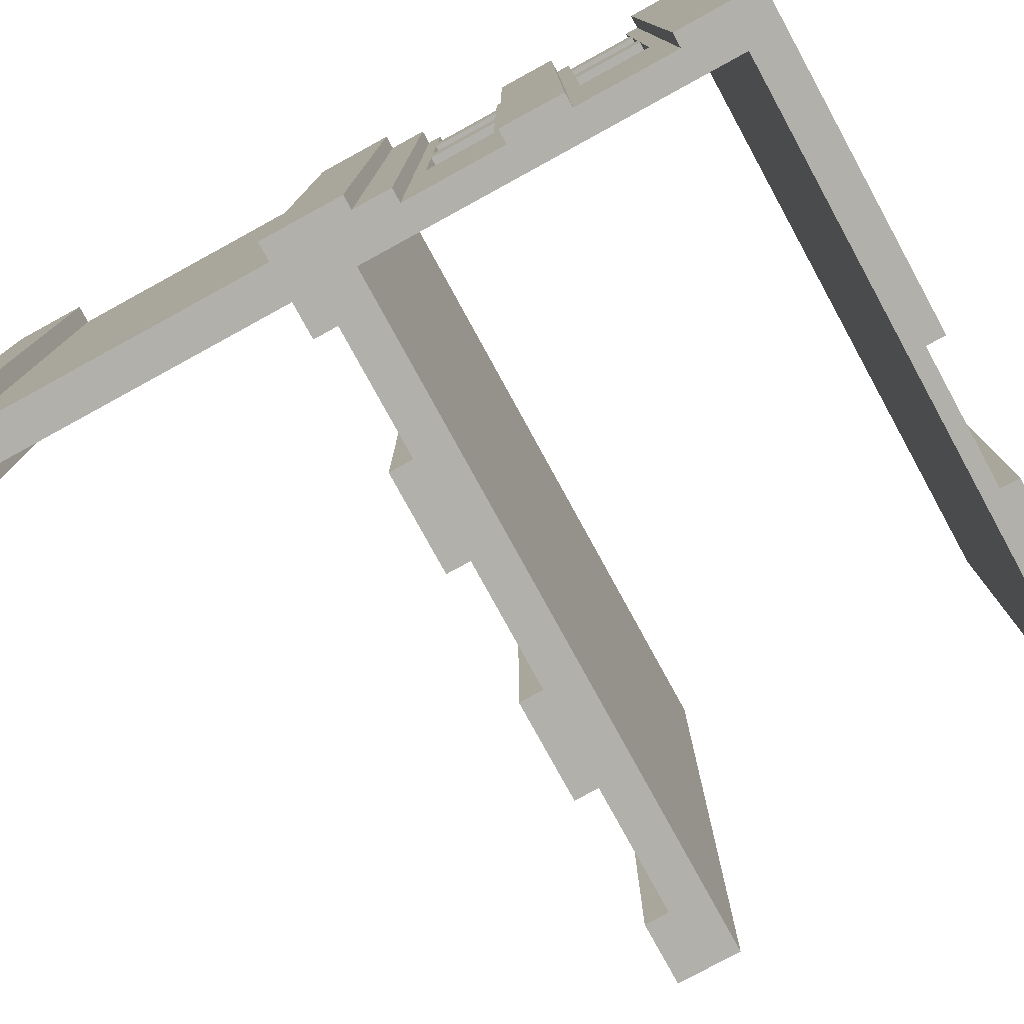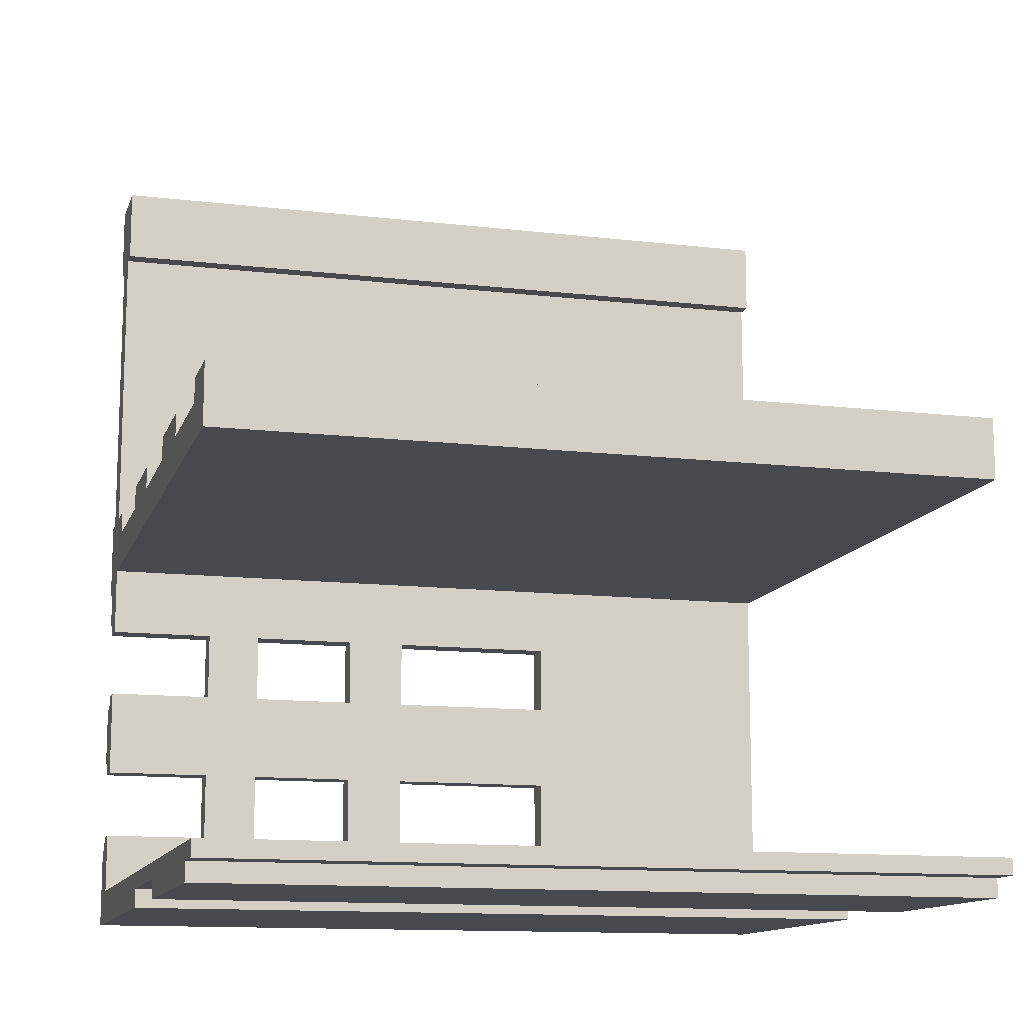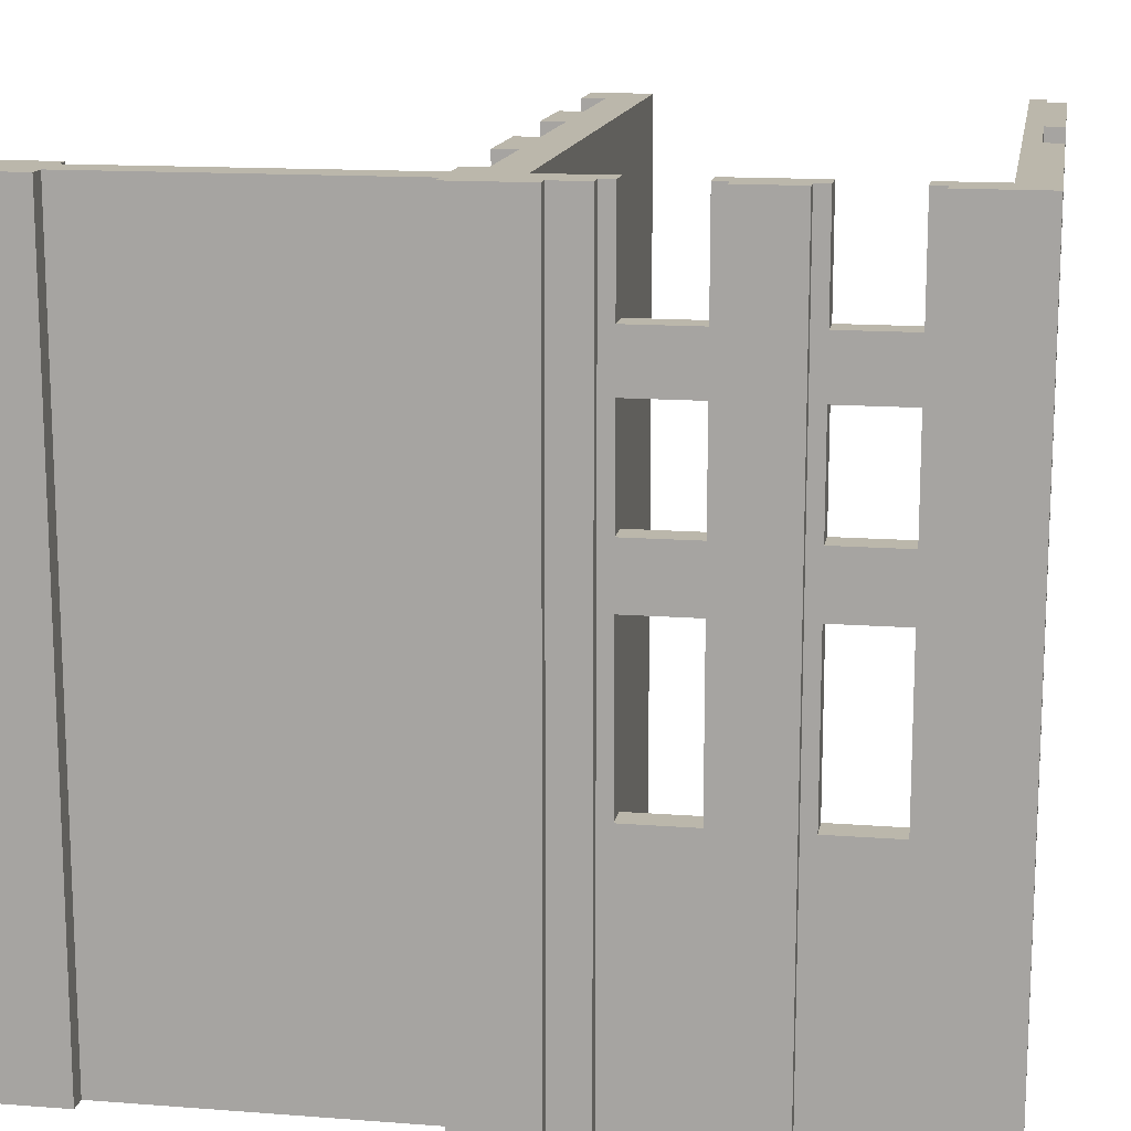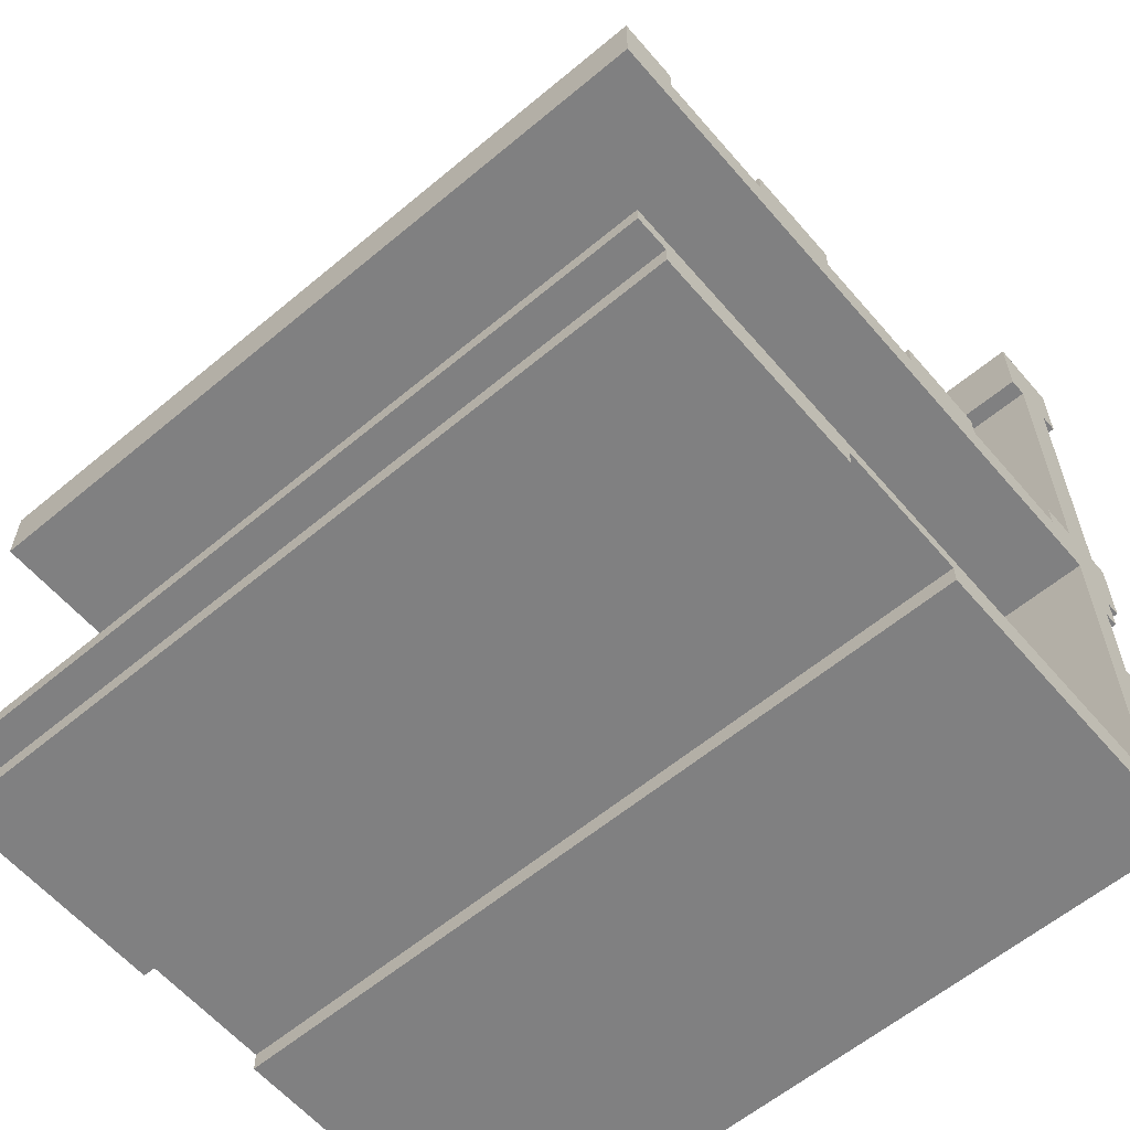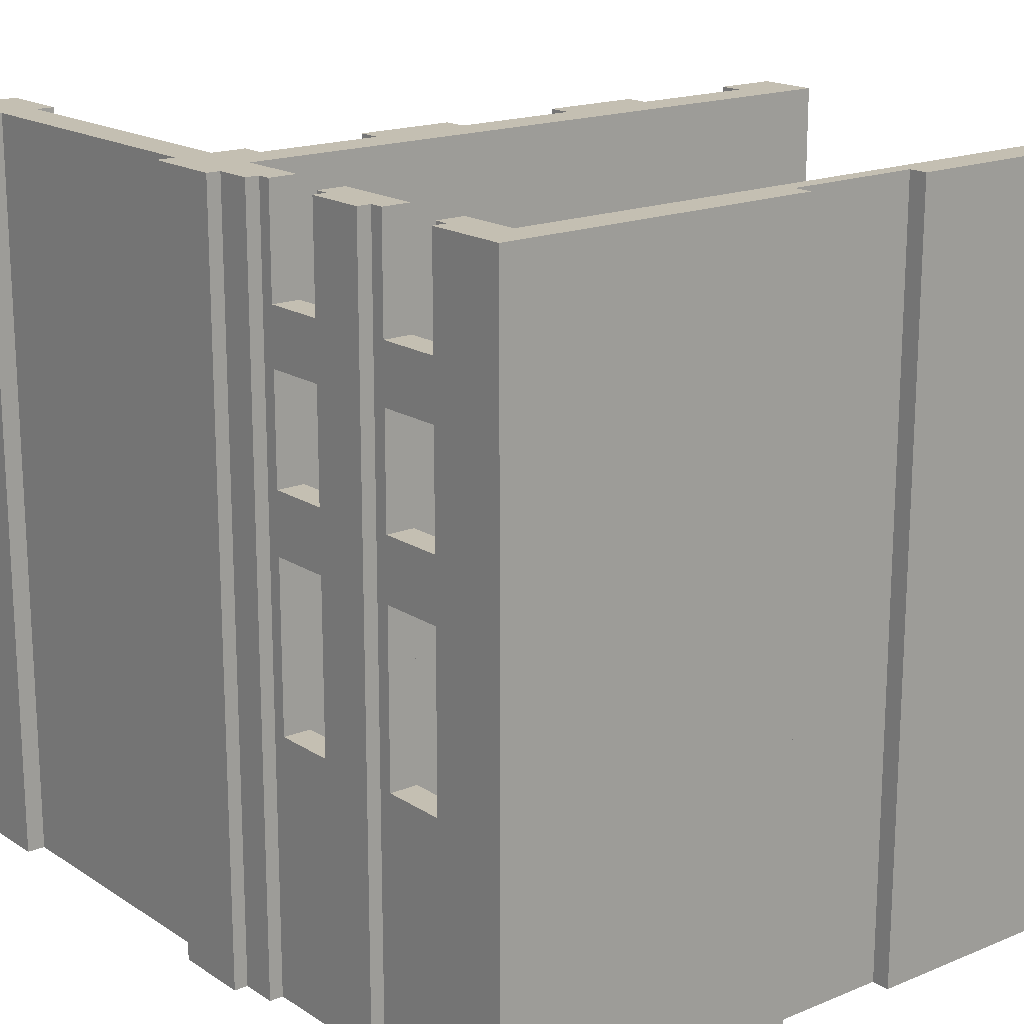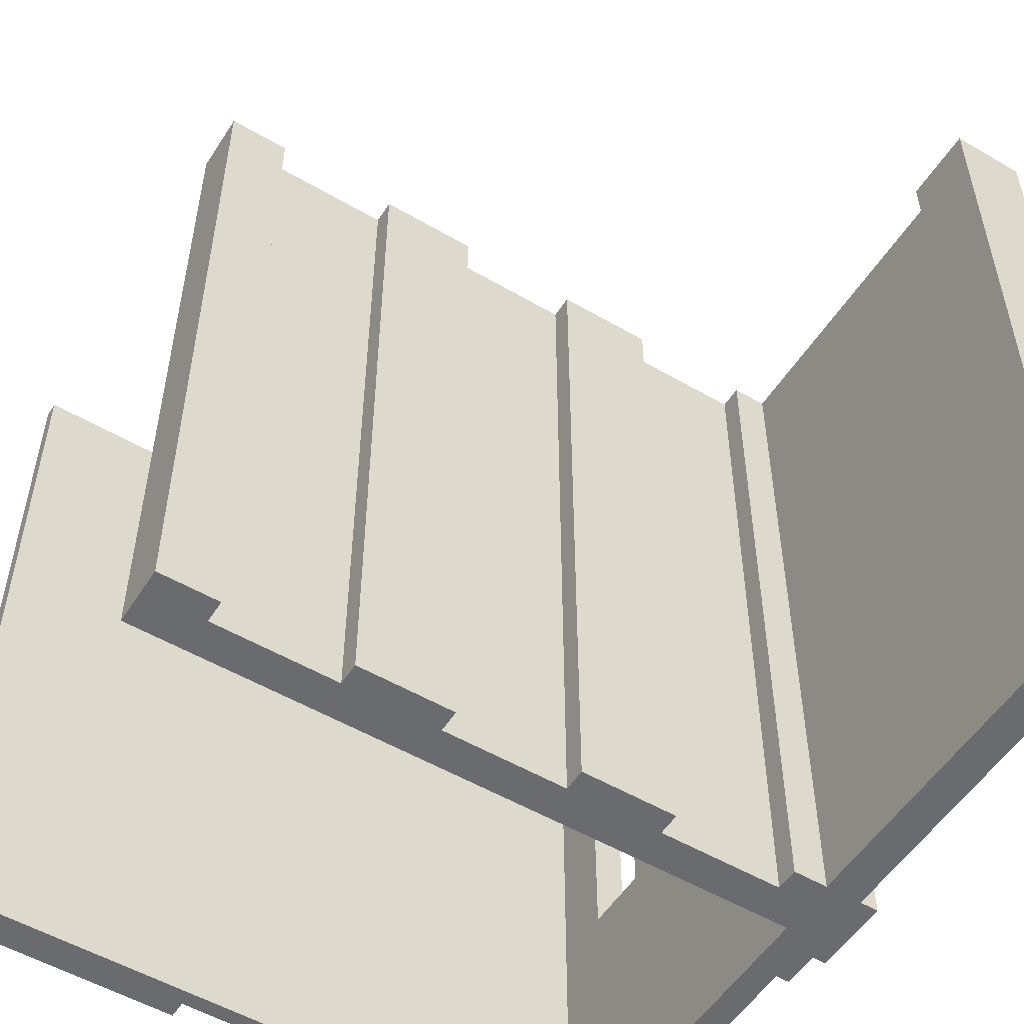
<metadata>
{"format":"obj","ext":"obj","renderer":"f3d","projection":"perspective","resolution":1024,"background":"white","views":[{"elev":-78.5,"azim":118.7,"up":"+Y"},{"elev":-12.7,"azim":-105.3,"up":"+Z"},{"elev":14.2,"azim":99.6,"up":"+Y"},{"elev":-60.2,"azim":-49.5,"up":"+Z"},{"elev":17.6,"azim":141.2,"up":"+Y"},{"elev":-53.4,"azim":-32.0,"up":"+Y"}]}
</metadata>
<code>
o Cube.5273_0087
v 1.863 -0.123 -1.041
v 1.863 0.366 -1.041
v 1.911 -0.123 -1.041
v 1.911 0.366 -1.041
v 1.911 -0.123 -1.089
v 1.911 0.366 -1.089
v 1.899 -0.123 -1.089
v 1.899 0.366 -1.089
v 1.899 -0.123 -1.287
v 1.899 0.366 -1.287
v 1.911 -0.123 -1.287
v 1.911 0.366 -1.287
v 1.911 -0.123 -1.338
v 1.911 0.366 -1.338
v 1.902 -0.123 -1.338
v 1.902 0.366 -1.338
v 1.902 -0.123 -1.362
v 1.902 0.366 -1.362
v 1.893 -0.123 -1.362
v 1.893 0.366 -1.362
v 1.893 -0.123 -1.425
v 1.893 0.366 -1.425
v 1.902 -0.123 -1.425
v 1.902 0.366 -1.425
v 1.902 -0.123 -1.464
v 1.902 0.366 -1.464
v 1.893 -0.123 -1.464
v 1.893 0.366 -1.464
v 1.893 -0.123 -1.527
v 1.893 0.366 -1.527
v 1.902 -0.123 -1.527
v 1.902 0.366 -1.527
v 1.902 -0.123 -1.579
v 1.902 0.366 -1.579
v 1.695 -0.123 -1.579
v 1.695 0.366 -1.579
v 1.695 -0.123 -1.567
v 1.695 0.366 -1.567
v 1.608 -0.123 -1.567
v 1.608 0.366 -1.567
v 1.608 -0.123 -1.579
v 1.608 0.366 -1.579
v 1.466 -0.123 -1.579
v 1.466 0.366 -1.579
v 1.466 -0.123 -1.567
v 1.466 0.366 -1.567
v 1.444 -0.123 -1.567
v 1.444 0.366 -1.567
v 1.863 -0.123 -1.089
v 1.863 0.366 -1.089
v 1.875 -0.123 -1.089
v 1.875 0.366 -1.089
v 1.875 -0.123 -1.287
v 1.875 0.366 -1.287
v 1.853 -0.123 -1.287
v 1.853 0.366 -1.287
v 1.853 -0.123 -1.302
v 1.853 0.366 -1.302
v 1.772 -0.123 -1.302
v 1.772 0.366 -1.302
v 1.772 -0.123 -1.287
v 1.772 0.366 -1.287
v 1.709 -0.123 -1.287
v 1.709 0.366 -1.287
v 1.709 -0.123 -1.302
v 1.709 0.366 -1.302
v 1.628 -0.123 -1.302
v 1.628 0.366 -1.302
v 1.628 -0.123 -1.287
v 1.628 0.366 -1.287
v 1.565 -0.123 -1.287
v 1.565 0.366 -1.287
v 1.565 -0.123 -1.302
v 1.565 0.366 -1.302
v 1.484 -0.123 -1.302
v 1.484 0.366 -1.302
v 1.484 -0.123 -1.287
v 1.484 0.366 -1.287
v 1.445 -0.123 -1.287
v 1.445 0.366 -1.287
v 1.445 -0.123 -1.326
v 1.445 0.366 -1.326
v 1.875 -0.123 -1.326
v 1.875 0.366 -1.326
v 1.875 -0.123 -1.557
v 1.875 0.366 -1.557
v 1.445 -0.123 -1.557
v 1.445 0.366 -1.557
v 1.893 0.045 -1.473
v 1.893 0.153 -1.473
v 1.893 0.192 -1.473
v 1.893 0.261 -1.478
v 1.893 0.261 -1.473
v 1.893 0.297 -1.473
v 1.893 0.366 -1.473
v 1.893 0.045 -1.518
v 1.893 0.297 -1.518
v 1.893 0.261 -1.518
v 1.893 0.366 -1.518
v 1.893 0.153 -1.518
v 1.893 0.192 -1.518
v 1.875 0.192 -1.473
v 1.875 0.261 -1.473
v 1.875 0.297 -1.473
v 1.875 0.366 -1.473
v 1.875 0.261 -1.507
v 1.875 0.297 -1.502
v 1.875 0.297 -1.518
v 1.875 0.366 -1.518
v 1.875 0.192 -1.475
v 1.875 0.045 -1.473
v 1.875 0.153 -1.473
v 1.875 0.192 -1.518
v 1.875 0.261 -1.518
v 1.875 0.045 -1.518
v 1.875 0.153 -1.518
v 1.893 0.045 -1.371
v 1.893 0.153 -1.371
v 1.893 0.192 -1.371
v 1.893 0.261 -1.376
v 1.893 0.261 -1.371
v 1.893 0.297 -1.371
v 1.893 0.366 -1.371
v 1.893 0.045 -1.416
v 1.893 0.297 -1.416
v 1.893 0.261 -1.416
v 1.893 0.366 -1.416
v 1.893 0.153 -1.416
v 1.893 0.192 -1.416
v 1.875 0.045 -1.416
v 1.875 0.045 -1.371
v 1.875 0.153 -1.371
v 1.875 0.192 -1.371
v 1.875 0.297 -1.371
v 1.875 0.261 -1.371
v 1.875 0.153 -1.416
v 1.875 0.192 -1.416
v 1.875 0.261 -1.416
v 1.875 0.297 -1.416
v 1.875 0.366 -1.371
v 1.875 0.366 -1.416
f 6 3 5
f 4 1 3
f 5 8 6
f 7 10 8
f 9 12 10
f 11 14 12
f 13 16 14
f 15 18 16
f 17 20 18
f 120 125 122
f 117 19 21
f 118 129 119
f 21 24 22
f 23 26 24
f 25 28 26
f 92 97 94
f 90 101 91
f 89 27 29
f 29 32 30
f 31 34 32
f 33 36 34
f 35 38 36
f 37 40 38
f 39 42 40
f 41 44 42
f 43 46 44
f 45 48 46
f 2 49 1
f 50 51 49
f 52 53 51
f 54 55 53
f 56 57 55
f 58 59 57
f 60 61 59
f 62 63 61
f 64 65 63
f 66 67 65
f 68 69 67
f 70 71 69
f 72 73 71
f 74 75 73
f 76 77 75
f 78 79 77
f 80 81 79
f 82 83 81
f 107 103 104
f 135 139 138
f 132 137 136
f 138 139 103
f 116 110 113
f 86 87 85
f 47 88 48
f 40 88 38
f 141 22 28
f 82 80 76
f 59 65 83
f 96 116 115
f 90 111 112
f 111 96 115
f 112 100 90
f 113 98 114
f 93 102 103
f 101 113 110
f 106 92 103
f 108 99 109
f 95 104 105
f 97 108 107
f 124 136 130
f 118 131 132
f 131 124 130
f 132 128 118
f 129 138 137
f 121 133 135
f 129 133 119
f 120 121 135
f 125 141 139
f 134 123 122
f 134 125 139
f 6 4 3
f 4 2 1
f 5 7 8
f 7 9 10
f 9 11 12
f 11 13 14
f 13 15 16
f 15 17 18
f 17 19 20
f 120 126 125
f 122 123 20
f 21 22 128
f 22 127 125
f 125 126 22
f 126 129 22
f 22 129 128
f 122 20 121
f 20 19 118
f 121 20 119
f 121 120 122
f 117 118 19
f 118 119 20
f 128 124 21
f 124 117 21
f 118 128 129
f 21 23 24
f 23 25 26
f 25 27 28
f 92 98 97
f 90 100 101
f 94 95 28
f 29 30 100
f 30 99 97
f 97 98 30
f 98 101 30
f 30 101 100
f 94 28 93
f 28 27 90
f 93 28 91
f 93 92 94
f 89 90 27
f 90 91 28
f 100 96 29
f 96 89 29
f 29 31 32
f 31 33 34
f 33 35 36
f 35 37 38
f 37 39 40
f 39 41 42
f 41 43 44
f 43 45 46
f 45 47 48
f 2 50 49
f 50 52 51
f 52 54 53
f 54 56 55
f 56 58 57
f 58 60 59
f 60 62 61
f 62 64 63
f 64 66 65
f 66 68 67
f 68 70 69
f 70 72 71
f 72 74 73
f 74 76 75
f 76 78 77
f 78 80 79
f 80 82 81
f 82 84 83
f 107 106 103
f 135 134 139
f 132 133 137
f 114 106 108
f 106 107 108
f 108 109 86
f 115 116 85
f 116 113 86
f 85 116 86
f 114 108 86
f 113 114 86
f 83 84 132
f 84 140 134
f 134 135 84
f 135 133 84
f 84 133 132
f 111 115 85
f 132 131 83
f 111 85 130
f 85 83 130
f 102 110 112
f 130 136 111
f 136 137 112
f 111 136 112
f 83 131 130
f 102 112 137
f 105 104 141
f 104 103 139
f 141 104 139
f 103 102 137
f 137 138 103
f 116 112 110
f 86 88 87
f 47 87 88
f 109 99 30
f 30 32 86
f 32 34 86
f 34 36 86
f 36 38 86
f 40 42 44
f 40 44 46
f 46 48 88
f 86 109 30
f 46 88 40
f 88 86 38
f 141 127 22
f 22 24 26
f 28 95 105
f 22 26 28
f 105 141 28
f 52 50 2
f 2 4 8
f 4 6 8
f 52 2 8
f 10 12 16
f 12 14 16
f 52 8 10
f 58 56 54
f 54 52 10
f 16 18 20
f 20 123 140
f 20 140 84
f 10 16 84
f 16 20 84
f 58 54 84
f 54 10 84
f 64 62 66
f 62 60 66
f 72 70 74
f 70 68 74
f 66 60 84
f 60 58 84
f 74 68 82
f 68 66 84
f 82 68 84
f 80 78 76
f 76 74 82
f 85 87 37
f 87 47 45
f 45 43 41
f 87 45 39
f 45 41 39
f 37 35 85
f 35 33 85
f 87 39 37
f 33 31 85
f 31 29 85
f 27 25 23
f 27 23 21
f 85 29 27
f 83 85 21
f 85 27 21
f 21 19 83
f 19 17 15
f 15 13 11
f 15 11 9
f 83 19 15
f 77 79 75
f 79 81 75
f 83 15 9
f 75 81 73
f 81 83 67
f 73 81 67
f 69 71 73
f 67 83 65
f 83 9 53
f 9 7 53
f 7 5 3
f 3 1 51
f 1 49 51
f 7 3 51
f 53 55 57
f 7 51 53
f 67 69 73
f 61 63 65
f 83 53 57
f 59 61 65
f 83 57 59
f 96 100 116
f 90 89 111
f 111 89 96
f 112 116 100
f 113 101 98
f 93 91 102
f 110 102 91
f 91 101 110
f 106 114 98
f 98 92 106
f 92 93 103
f 108 97 99
f 95 94 104
f 107 104 94
f 94 97 107
f 124 128 136
f 118 117 131
f 131 117 124
f 132 136 128
f 129 126 138
f 121 119 133
f 129 137 133
f 135 138 120
f 138 126 120
f 125 127 141
f 134 140 123
f 134 122 125

</code>
